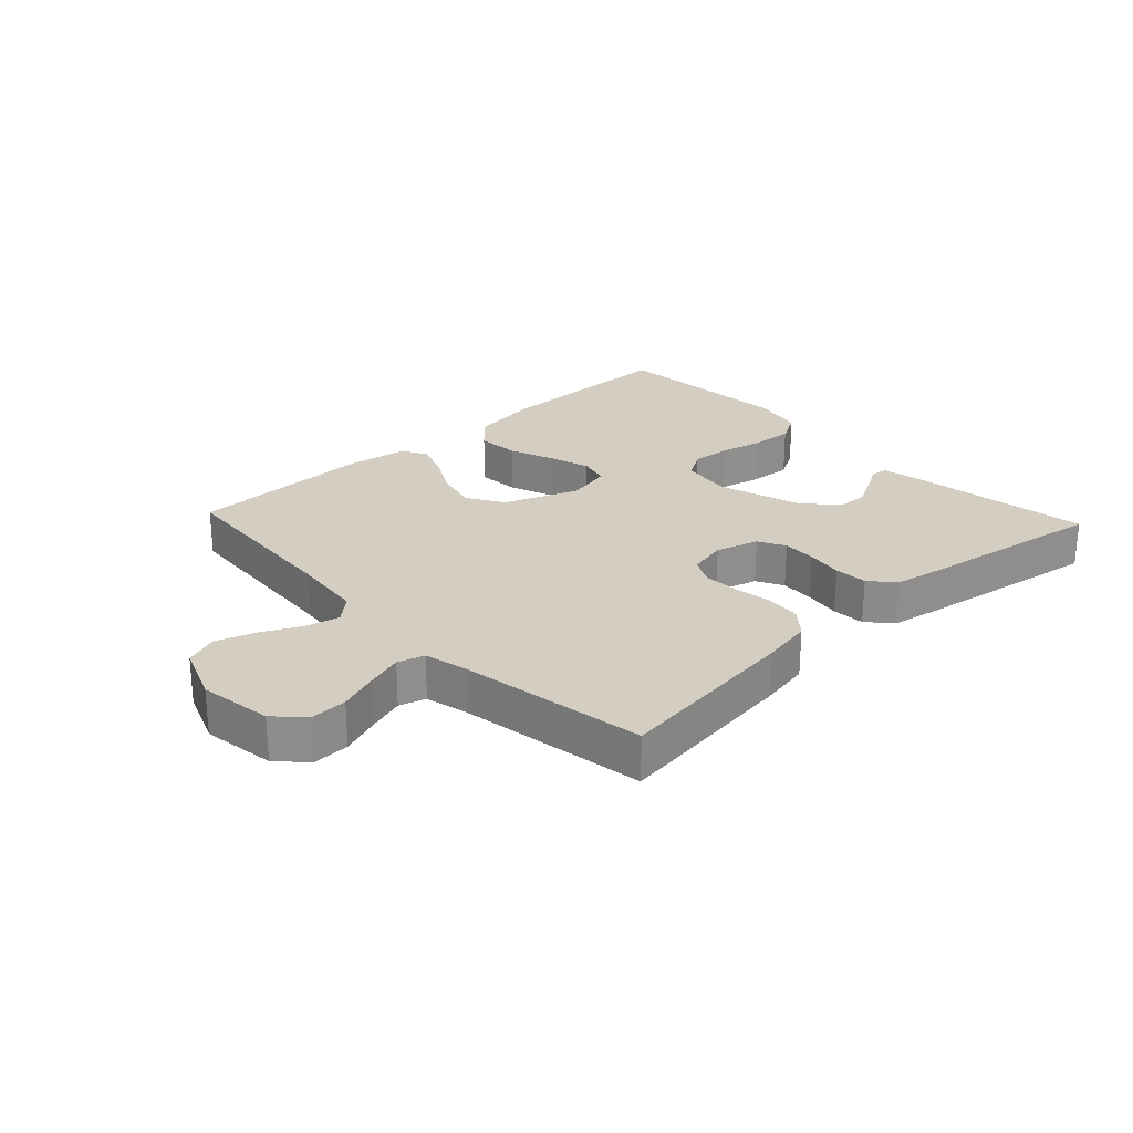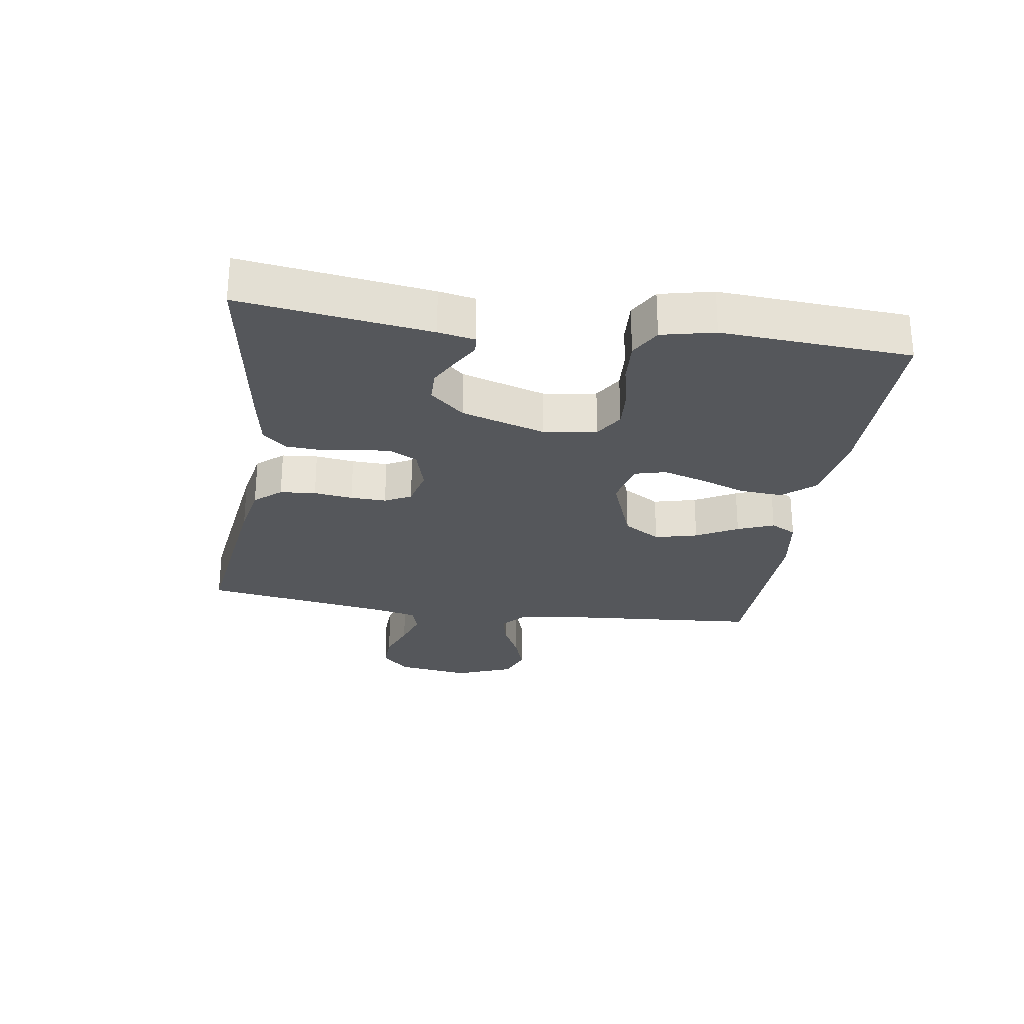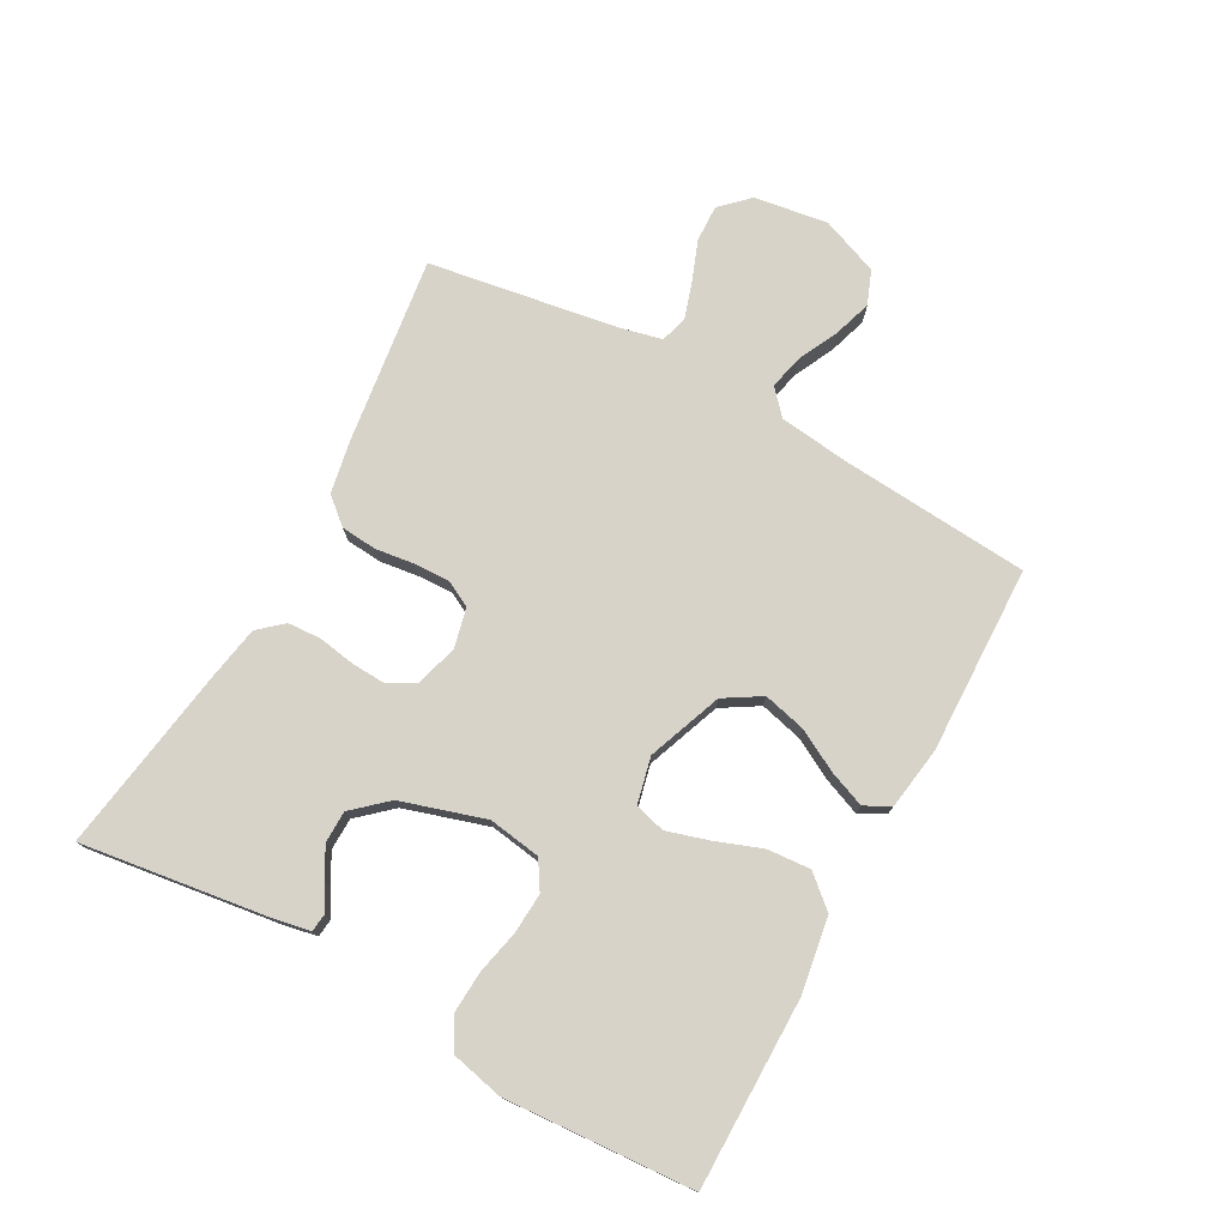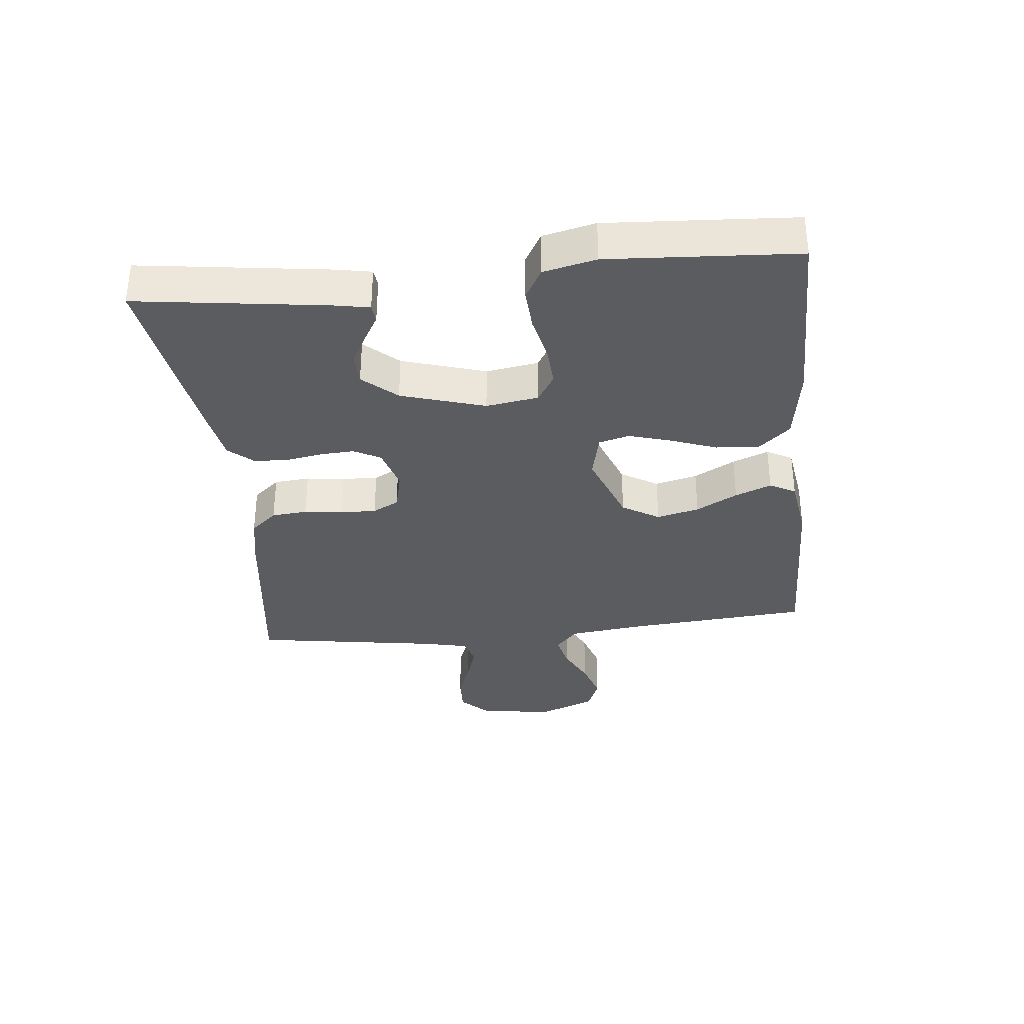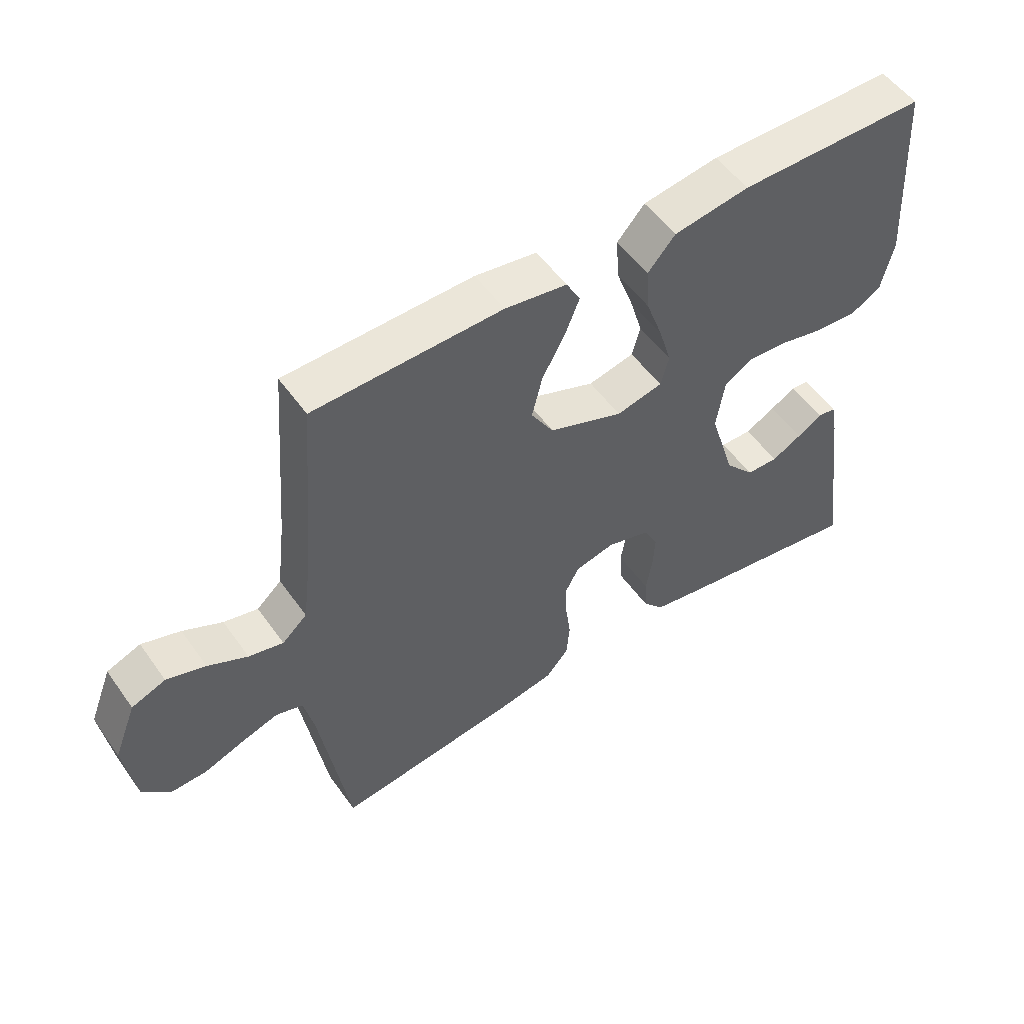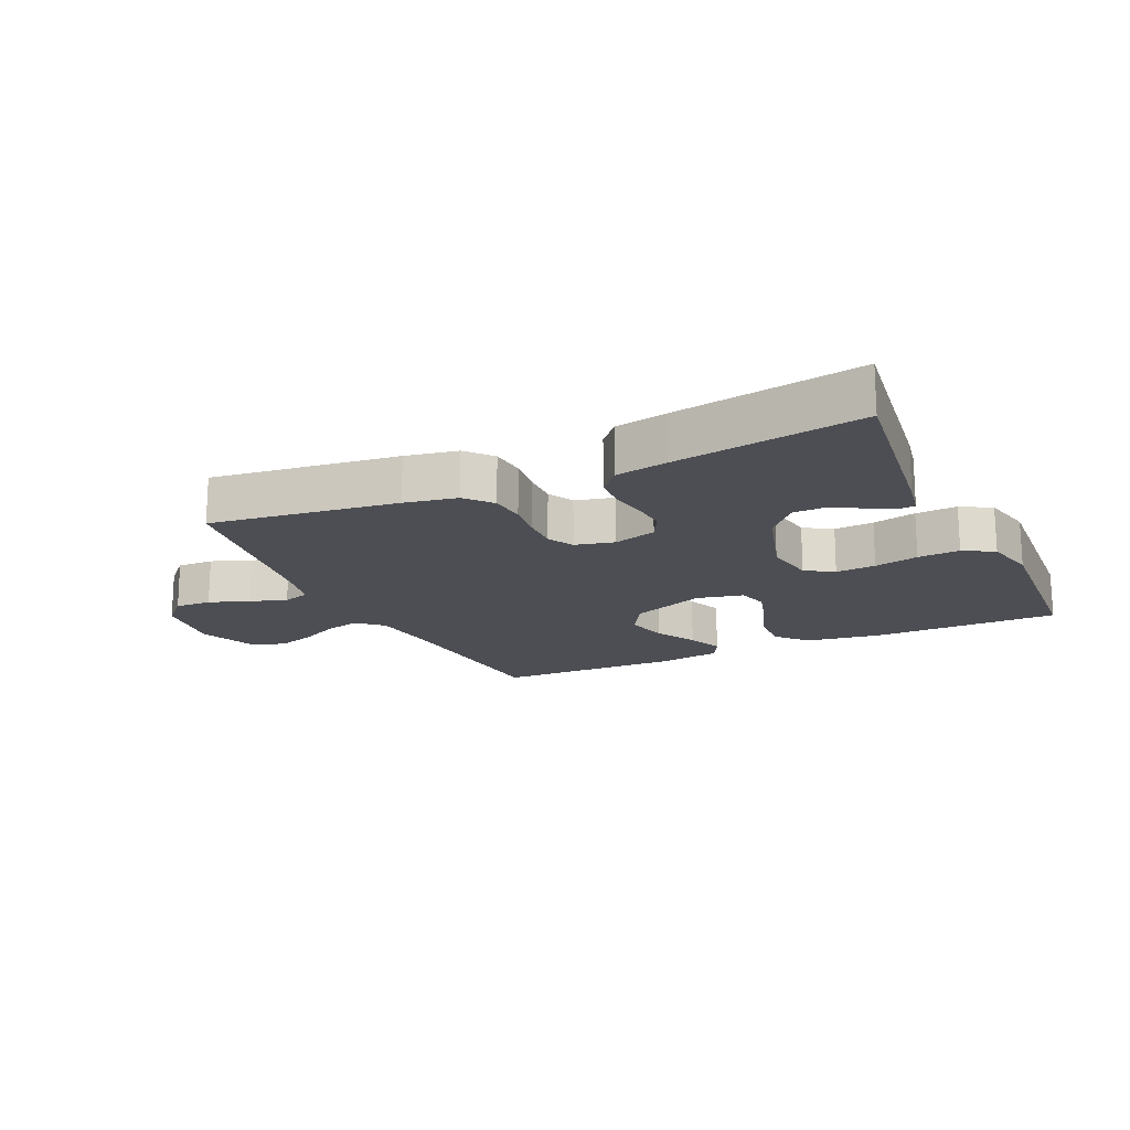
<metadata>
{"format":"obj","ext":"obj","renderer":"f3d","projection":"perspective","resolution":1024,"background":"white","views":[{"elev":25.3,"azim":136.9,"up":"+Y"},{"elev":-26.6,"azim":-98.6,"up":"+Y"},{"elev":76.0,"azim":-61.3,"up":"+Y"},{"elev":-34.0,"azim":-84.0,"up":"+Y"},{"elev":53.1,"azim":145.4,"up":"+Z"},{"elev":-17.3,"azim":-154.9,"up":"+Y"}]}
</metadata>
<code>
v -0.5 0.07 0.5
v -0.2 0.07 0.5
v -0.079 0.07 0.481
v -0.035 0.07 0.431
v -0.04 0.07 0.362
v -0.067 0.07 0.288
v -0.087 0.07 0.221
v -0.074 0.07 0.172
v 0 0.07 0.155
v 0.119 0.07 0.2
v 0.155 0.07 0.259
v 0.138 0.07 0.327
v 0.102 0.07 0.393
v 0.079 0.07 0.451
v 0.101 0.07 0.492
v 0.2 0.07 0.507
v 0.5 0.07 0.5
v 0.524 0.07 0.2
v 0.538 0.07 0.085
v 0.578 0.07 0.049
v 0.633 0.07 0.062
v 0.696 0.07 0.093
v 0.758 0.07 0.113
v 0.812 0.07 0.092
v 0.848 0.07 0
v 0.831 0.07 -0.118
v 0.788 0.07 -0.162
v 0.729 0.07 -0.16
v 0.665 0.07 -0.136
v 0.606 0.07 -0.117
v 0.563 0.07 -0.13
v 0.547 0.07 -0.2
v 0.5 0.07 -0.5
v 0.2 0.07 -0.46
v 0.116 0.07 -0.444
v 0.08 0.07 -0.402
v 0.075 0.07 -0.345
v 0.083 0.07 -0.283
v 0.085 0.07 -0.226
v 0.063 0.07 -0.184
v 0 0.07 -0.169
v -0.069 0.07 -0.189
v -0.092 0.07 -0.232
v -0.089 0.07 -0.287
v -0.079 0.07 -0.346
v -0.082 0.07 -0.399
v -0.116 0.07 -0.438
v -0.2 0.07 -0.453
v -0.5 0.07 -0.5
v -0.459 0.07 -0.2
v -0.448 0.07 -0.142
v -0.42 0.07 -0.139
v -0.379 0.07 -0.163
v -0.331 0.07 -0.189
v -0.28 0.07 -0.188
v -0.232 0.07 -0.134
v -0.191 0.07 0
v -0.204 0.07 0.084
v -0.249 0.07 0.112
v -0.313 0.07 0.108
v -0.384 0.07 0.092
v -0.451 0.07 0.088
v -0.5 0.07 0.116
v -0.519 0.07 0.2
v -0.5 0 0.5
v -0.2 0 0.5
v -0.079 0 0.481
v -0.035 0 0.431
v -0.04 0 0.362
v -0.067 0 0.288
v -0.087 0 0.221
v -0.074 0 0.172
v 0 0 0.155
v 0.119 0 0.2
v 0.155 0 0.259
v 0.138 0 0.327
v 0.102 0 0.393
v 0.079 0 0.451
v 0.101 0 0.492
v 0.2 0 0.507
v 0.5 0 0.5
v 0.524 0 0.2
v 0.538 0 0.085
v 0.578 0 0.049
v 0.633 0 0.062
v 0.696 0 0.093
v 0.758 0 0.113
v 0.812 0 0.092
v 0.848 0 0
v 0.831 0 -0.118
v 0.788 0 -0.162
v 0.729 0 -0.16
v 0.665 0 -0.136
v 0.606 0 -0.117
v 0.563 0 -0.13
v 0.547 0 -0.2
v 0.5 0 -0.5
v 0.2 0 -0.46
v 0.116 0 -0.444
v 0.08 0 -0.402
v 0.075 0 -0.345
v 0.083 0 -0.283
v 0.085 0 -0.226
v 0.063 0 -0.184
v 0 0 -0.169
v -0.069 0 -0.189
v -0.092 0 -0.232
v -0.089 0 -0.287
v -0.079 0 -0.346
v -0.082 0 -0.399
v -0.116 0 -0.438
v -0.2 0 -0.453
v -0.5 0 -0.5
v -0.459 0 -0.2
v -0.448 0 -0.142
v -0.42 0 -0.139
v -0.379 0 -0.163
v -0.331 0 -0.189
v -0.28 0 -0.188
v -0.232 0 -0.134
v -0.191 0 0
v -0.204 0 0.084
v -0.249 0 0.112
v -0.313 0 0.108
v -0.384 0 0.092
v -0.451 0 0.088
v -0.5 0 0.116
v -0.519 0 0.2
f 4 5 6
f 3 4 6
f 2 3 6
f 1 2 6
f 64 1 6
f 63 64 6
f 62 63 6
f 61 62 6
f 60 61 6
f 59 60 6 7
f 58 59 7 8
f 57 58 8 9
f 56 57 9 10
f 55 56 10
f 51 52 53
f 50 51 53
f 49 50 53
f 48 49 53
f 47 48 53
f 46 47 53
f 45 46 53
f 45 53 54
f 44 45 54 55
f 36 37 38
f 35 36 38
f 34 35 38
f 33 34 38
f 32 33 38
f 31 32 38 39
f 30 31 39 40
f 27 28 29
f 26 27 29
f 25 26 29
f 24 25 29
f 23 24 29
f 22 23 29
f 21 22 29
f 20 21 29 30
f 30 40 41
f 20 30 41
f 19 20 41
f 16 17 18
f 15 16 18
f 14 15 18
f 13 14 18
f 12 13 18
f 11 12 18 19
f 43 44 55
f 42 43 55 10
f 19 41 42
f 11 19 42
f 10 11 42
f 70 69 68
f 70 68 67
f 70 67 66
f 70 66 65
f 70 65 128
f 70 128 127
f 70 127 126
f 70 126 125
f 70 125 124
f 71 70 124 123
f 72 71 123 122
f 73 72 122 121
f 74 73 121 120
f 74 120 119
f 117 116 115
f 117 115 114
f 117 114 113
f 117 113 112
f 117 112 111
f 117 111 110
f 117 110 109
f 118 117 109
f 119 118 109 108
f 102 101 100
f 102 100 99
f 102 99 98
f 102 98 97
f 102 97 96
f 103 102 96 95
f 104 103 95 94
f 93 92 91
f 93 91 90
f 93 90 89
f 93 89 88
f 93 88 87
f 93 87 86
f 93 86 85
f 94 93 85 84
f 105 104 94
f 105 94 84
f 105 84 83
f 82 81 80
f 82 80 79
f 82 79 78
f 82 78 77
f 82 77 76
f 83 82 76 75
f 119 108 107
f 74 119 107 106
f 106 105 83
f 106 83 75
f 106 75 74
f 1 65 66 2
f 2 66 67 3
f 3 67 68 4
f 4 68 69 5
f 5 69 70 6
f 6 70 71 7
f 7 71 72 8
f 8 72 73 9
f 9 73 74 10
f 10 74 75 11
f 11 75 76 12
f 12 76 77 13
f 13 77 78 14
f 14 78 79 15
f 15 79 80 16
f 16 80 81 17
f 17 81 82 18
f 18 82 83 19
f 19 83 84 20
f 20 84 85 21
f 21 85 86 22
f 22 86 87 23
f 23 87 88 24
f 24 88 89 25
f 25 89 90 26
f 26 90 91 27
f 27 91 92 28
f 28 92 93 29
f 29 93 94 30
f 30 94 95 31
f 31 95 96 32
f 32 96 97 33
f 33 97 98 34
f 34 98 99 35
f 35 99 100 36
f 36 100 101 37
f 37 101 102 38
f 38 102 103 39
f 39 103 104 40
f 40 104 105 41
f 41 105 106 42
f 42 106 107 43
f 43 107 108 44
f 44 108 109 45
f 45 109 110 46
f 46 110 111 47
f 47 111 112 48
f 48 112 113 49
f 49 113 114 50
f 50 114 115 51
f 51 115 116 52
f 52 116 117 53
f 53 117 118 54
f 54 118 119 55
f 55 119 120 56
f 56 120 121 57
f 57 121 122 58
f 58 122 123 59
f 59 123 124 60
f 60 124 125 61
f 61 125 126 62
f 62 126 127 63
f 63 127 128 64
f 64 128 65 1

</code>
